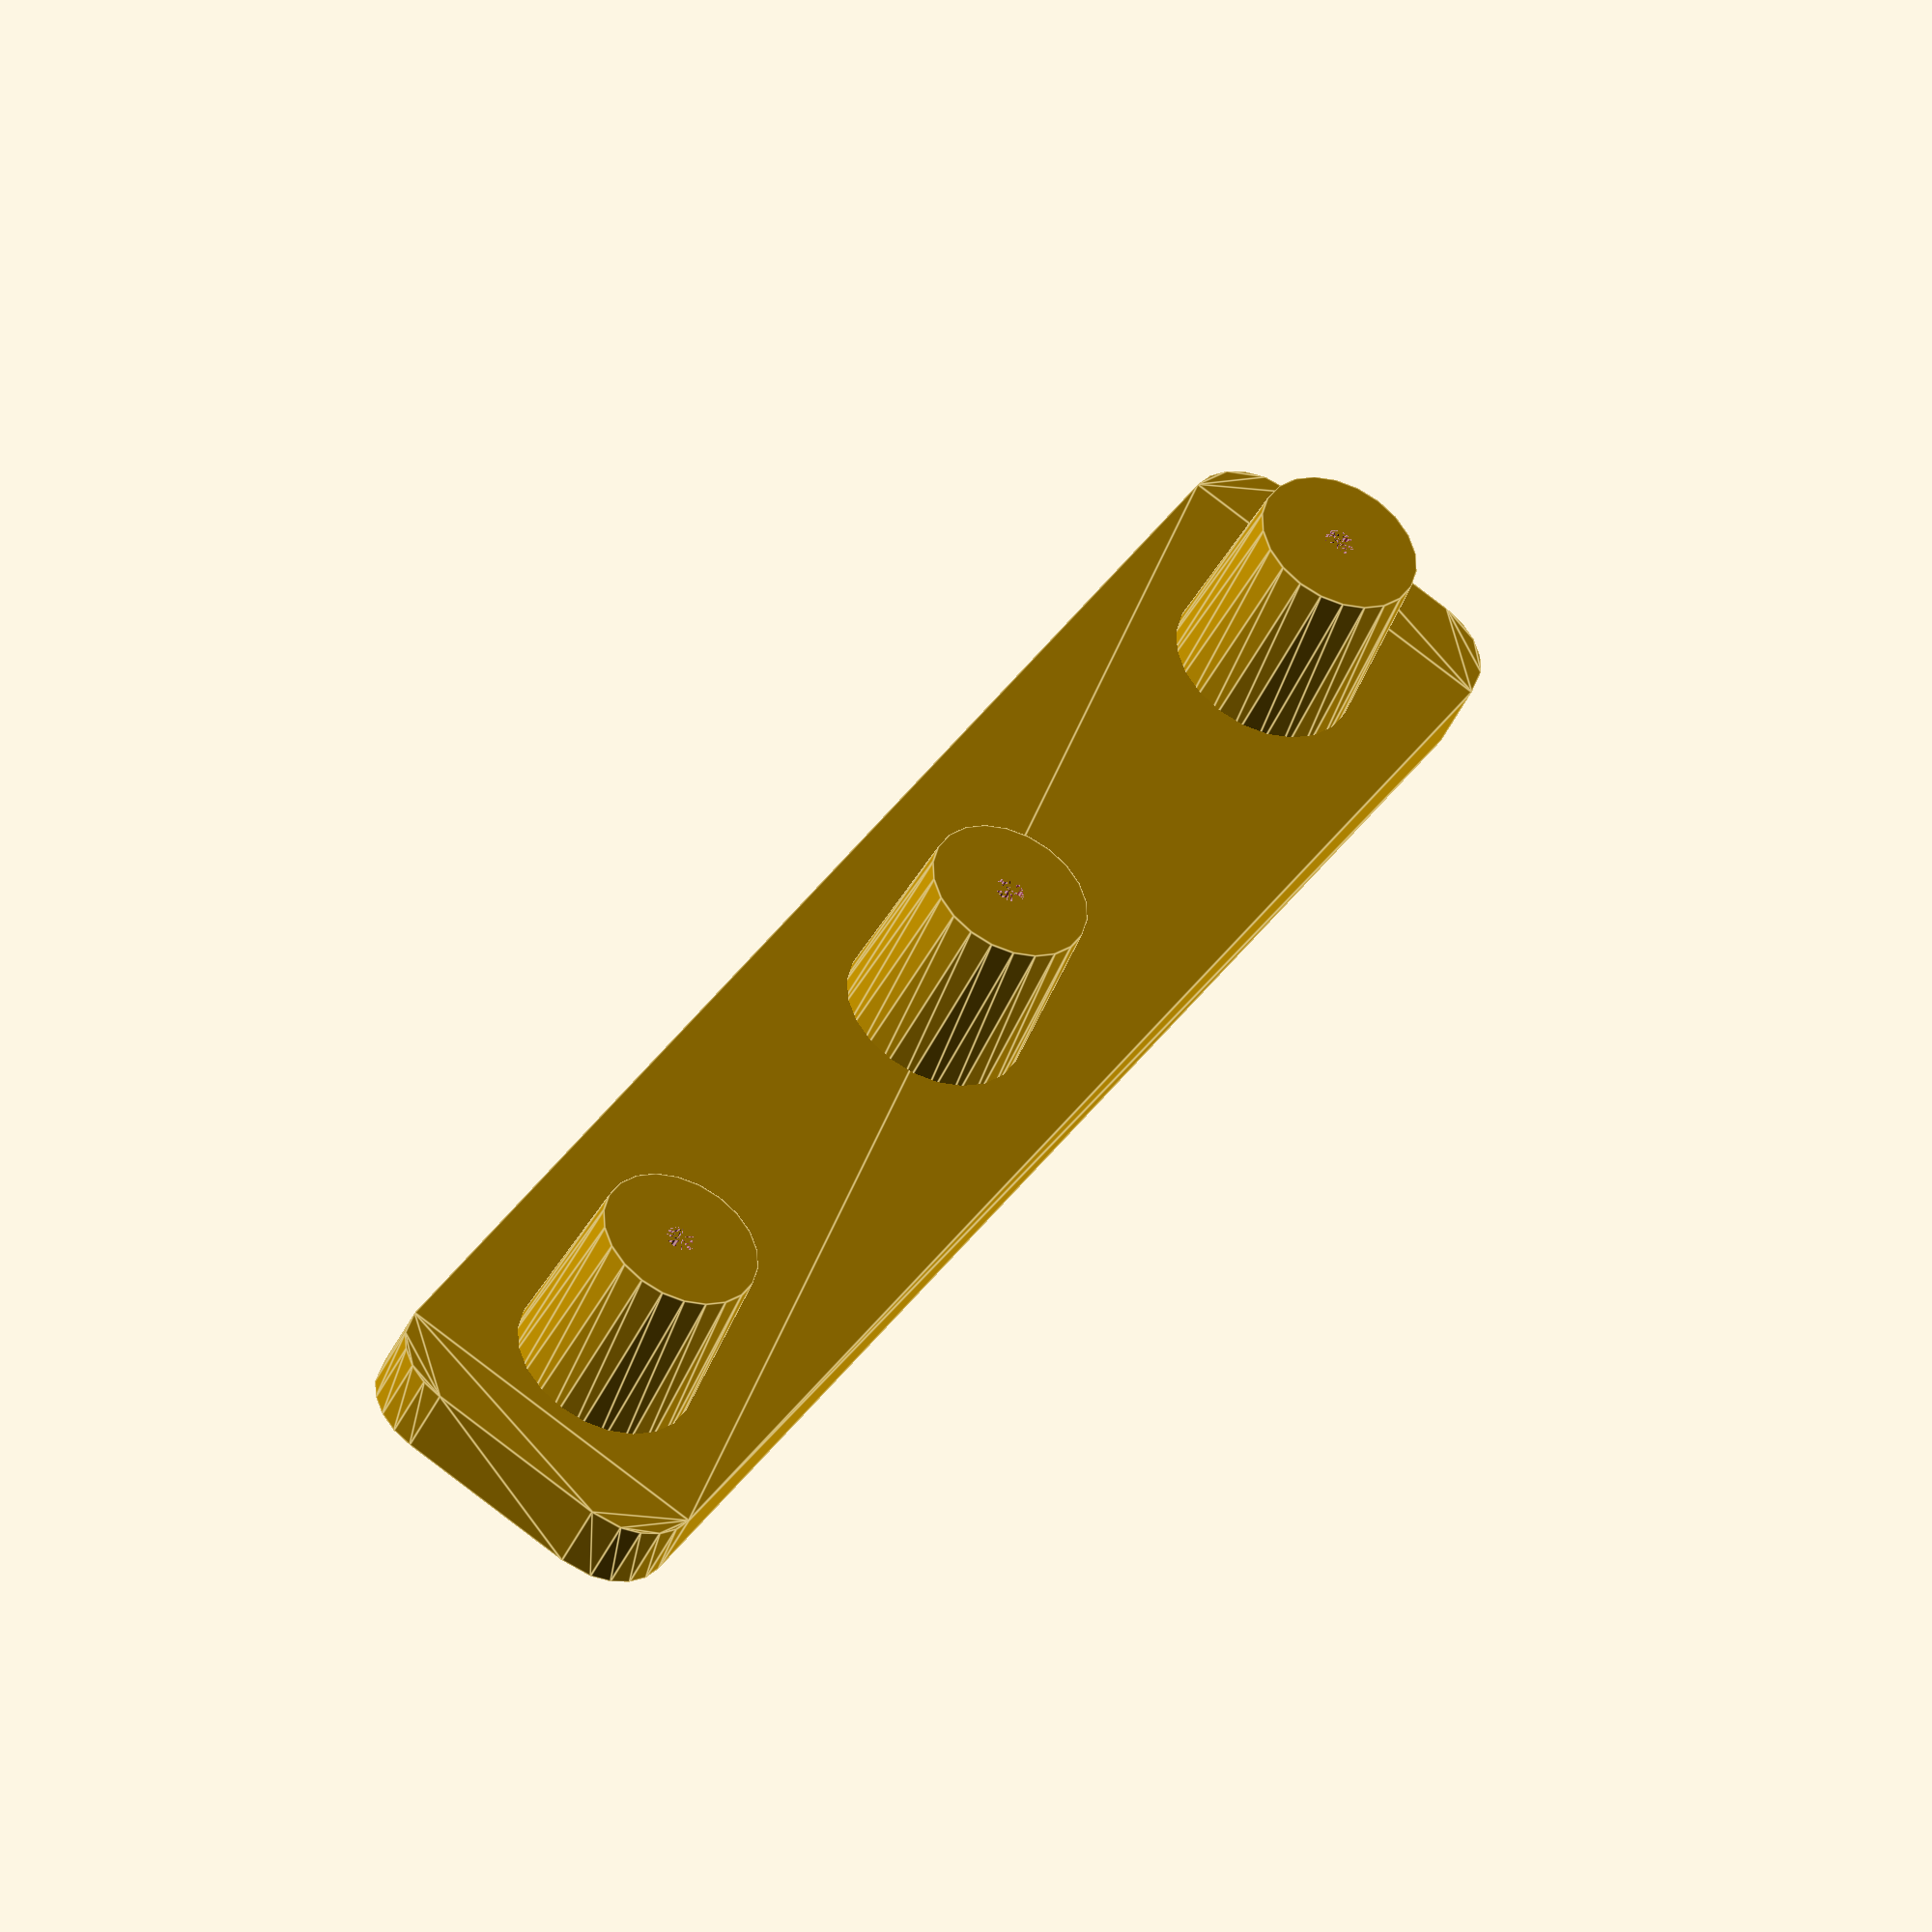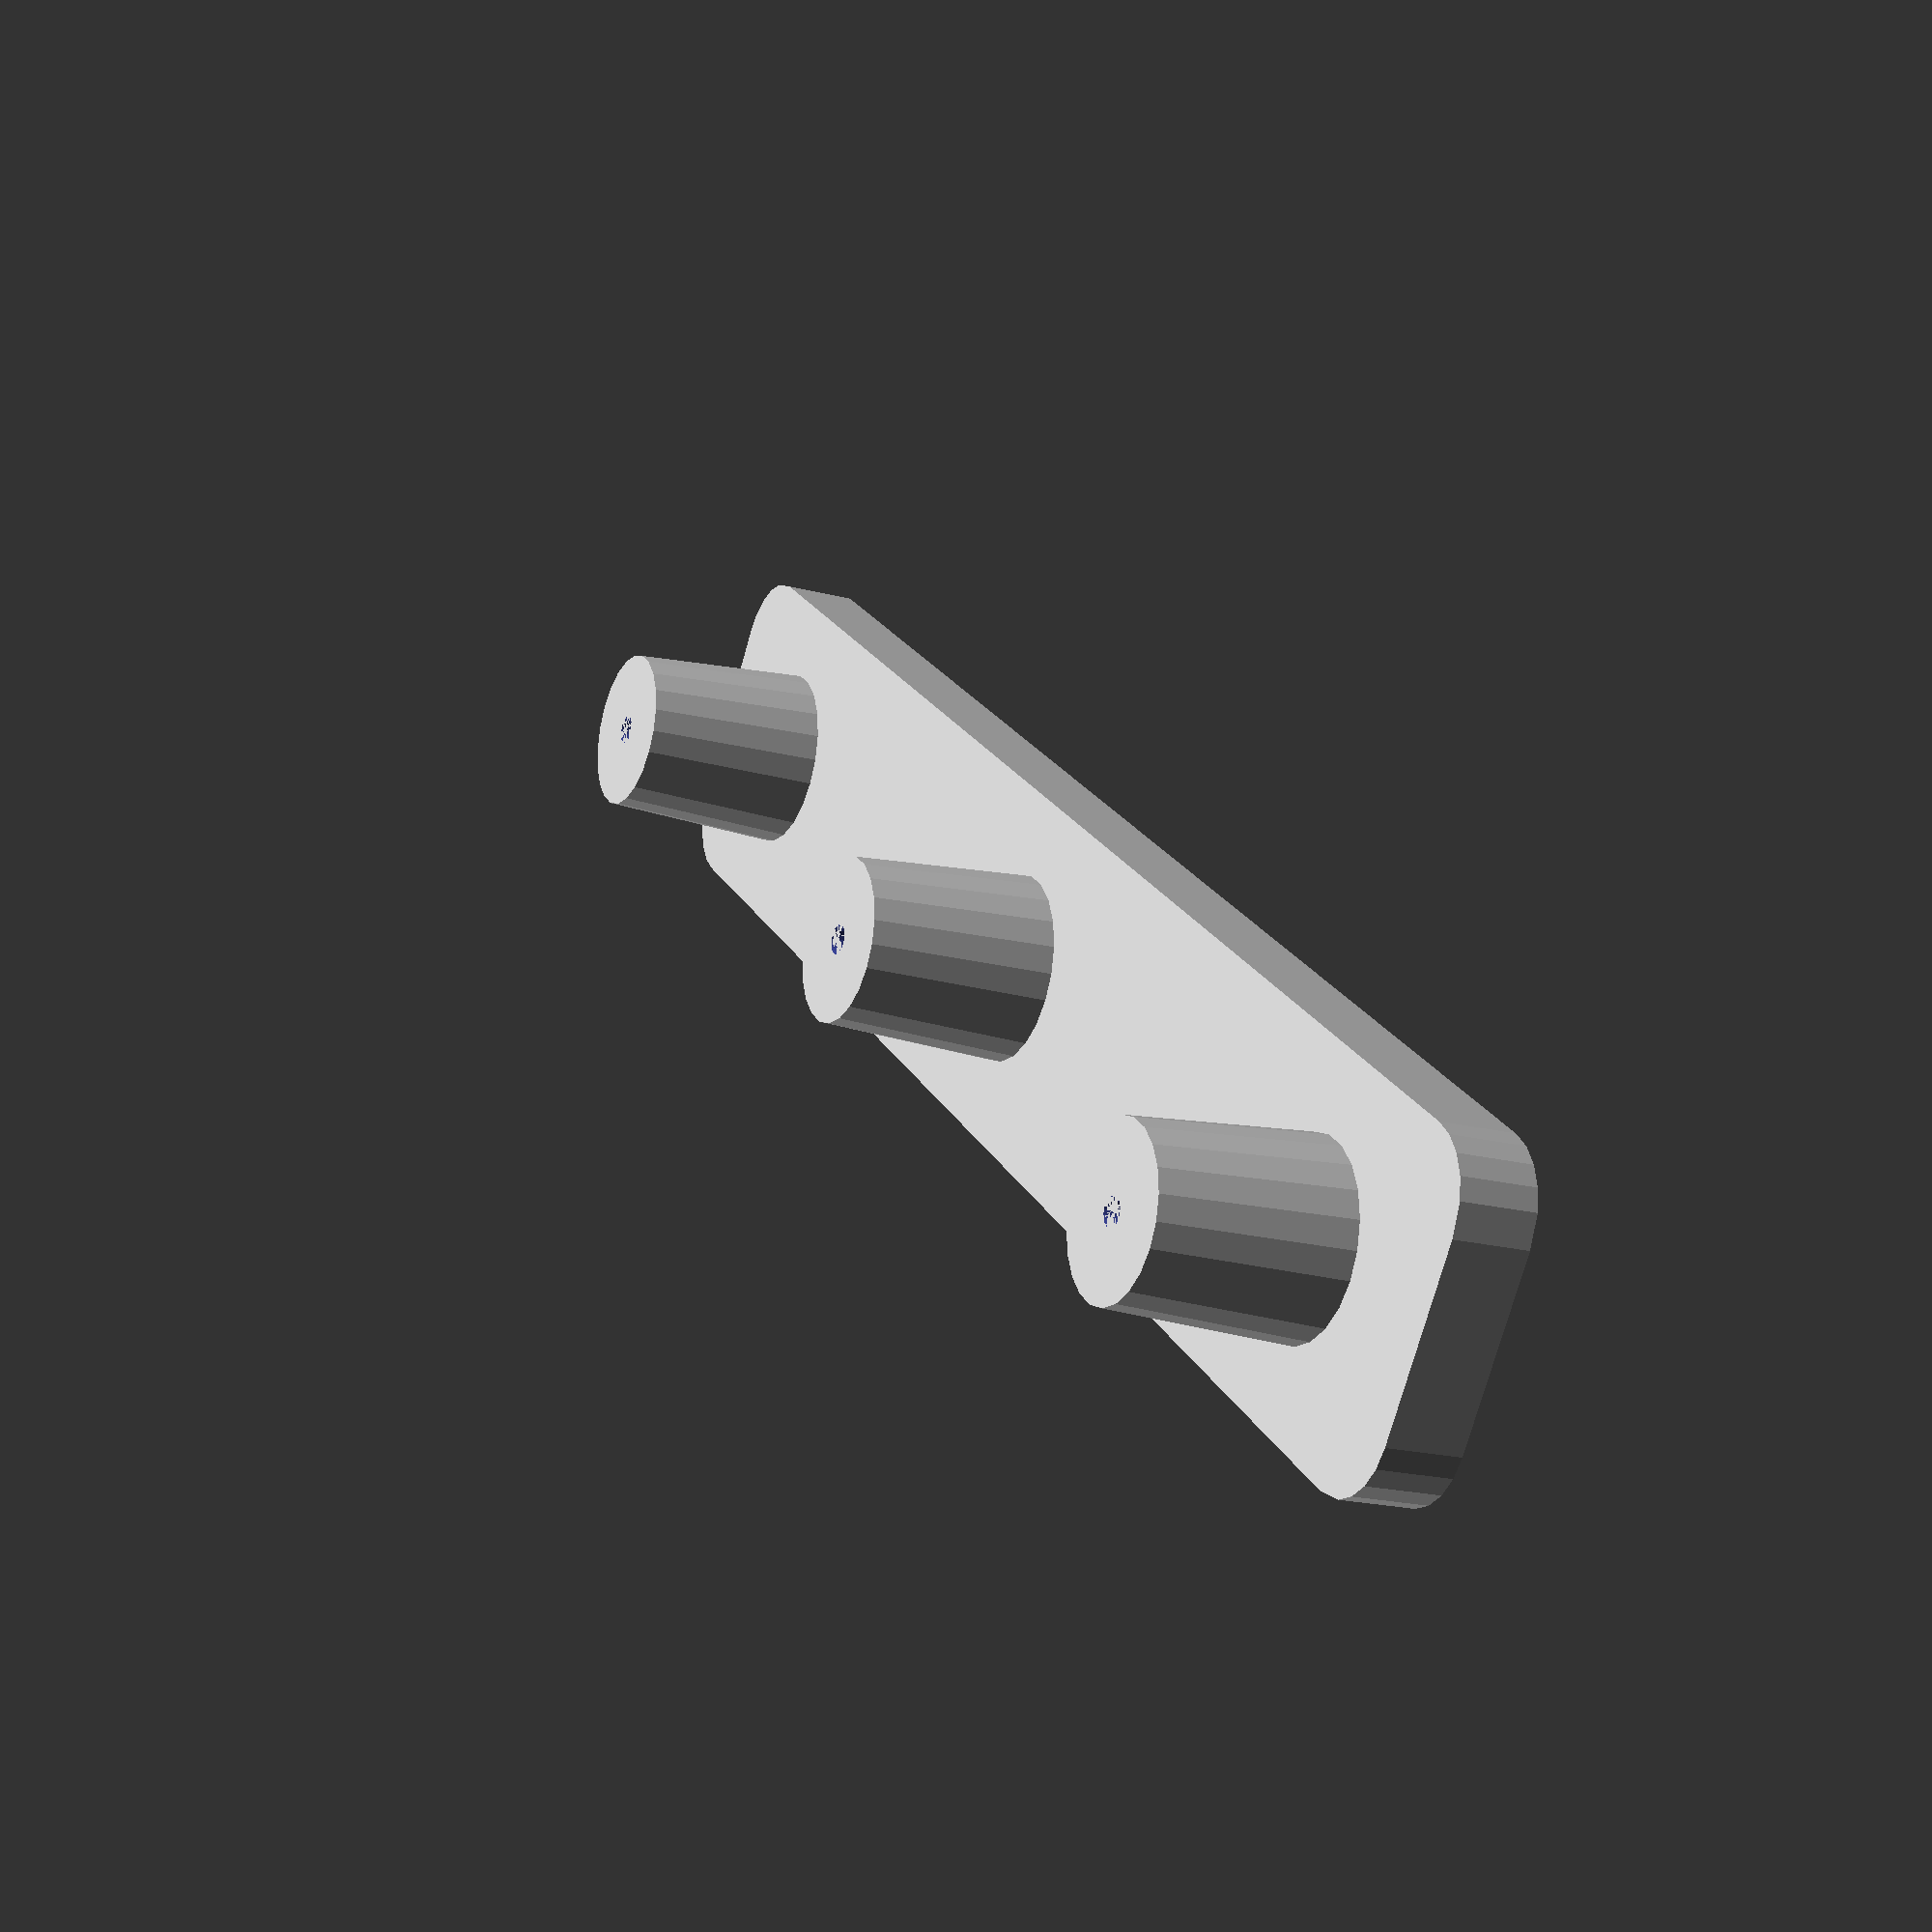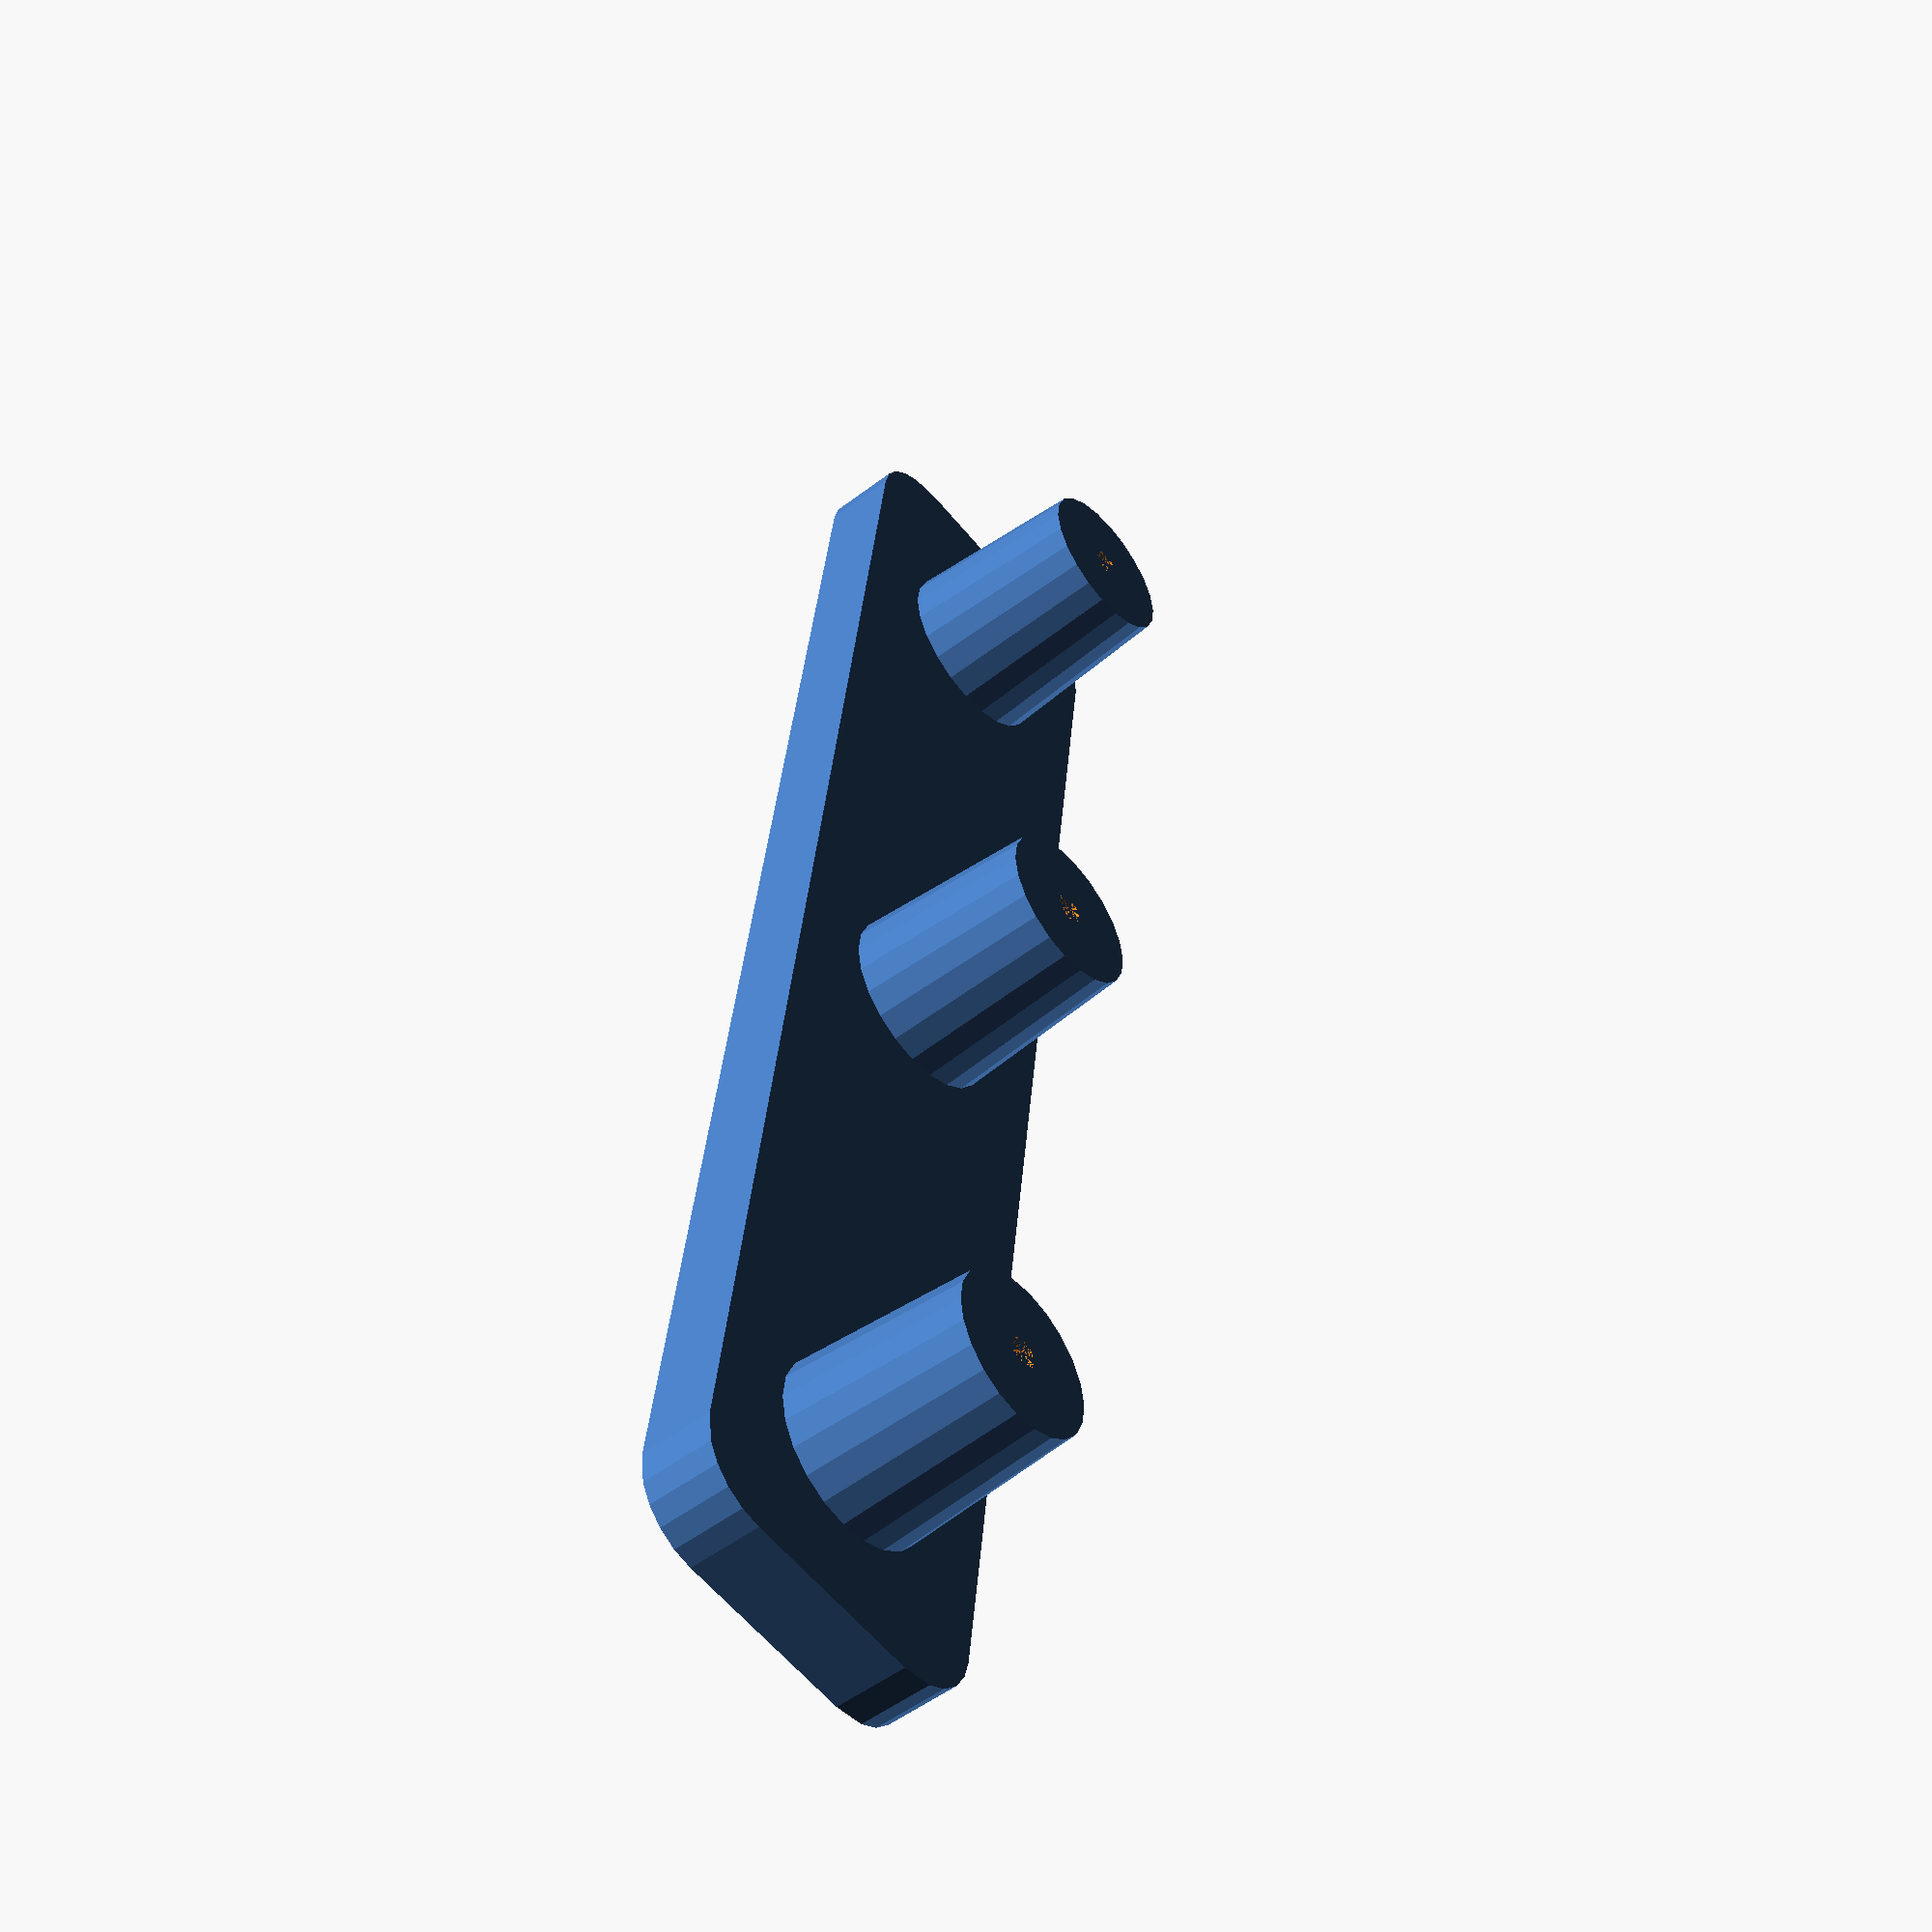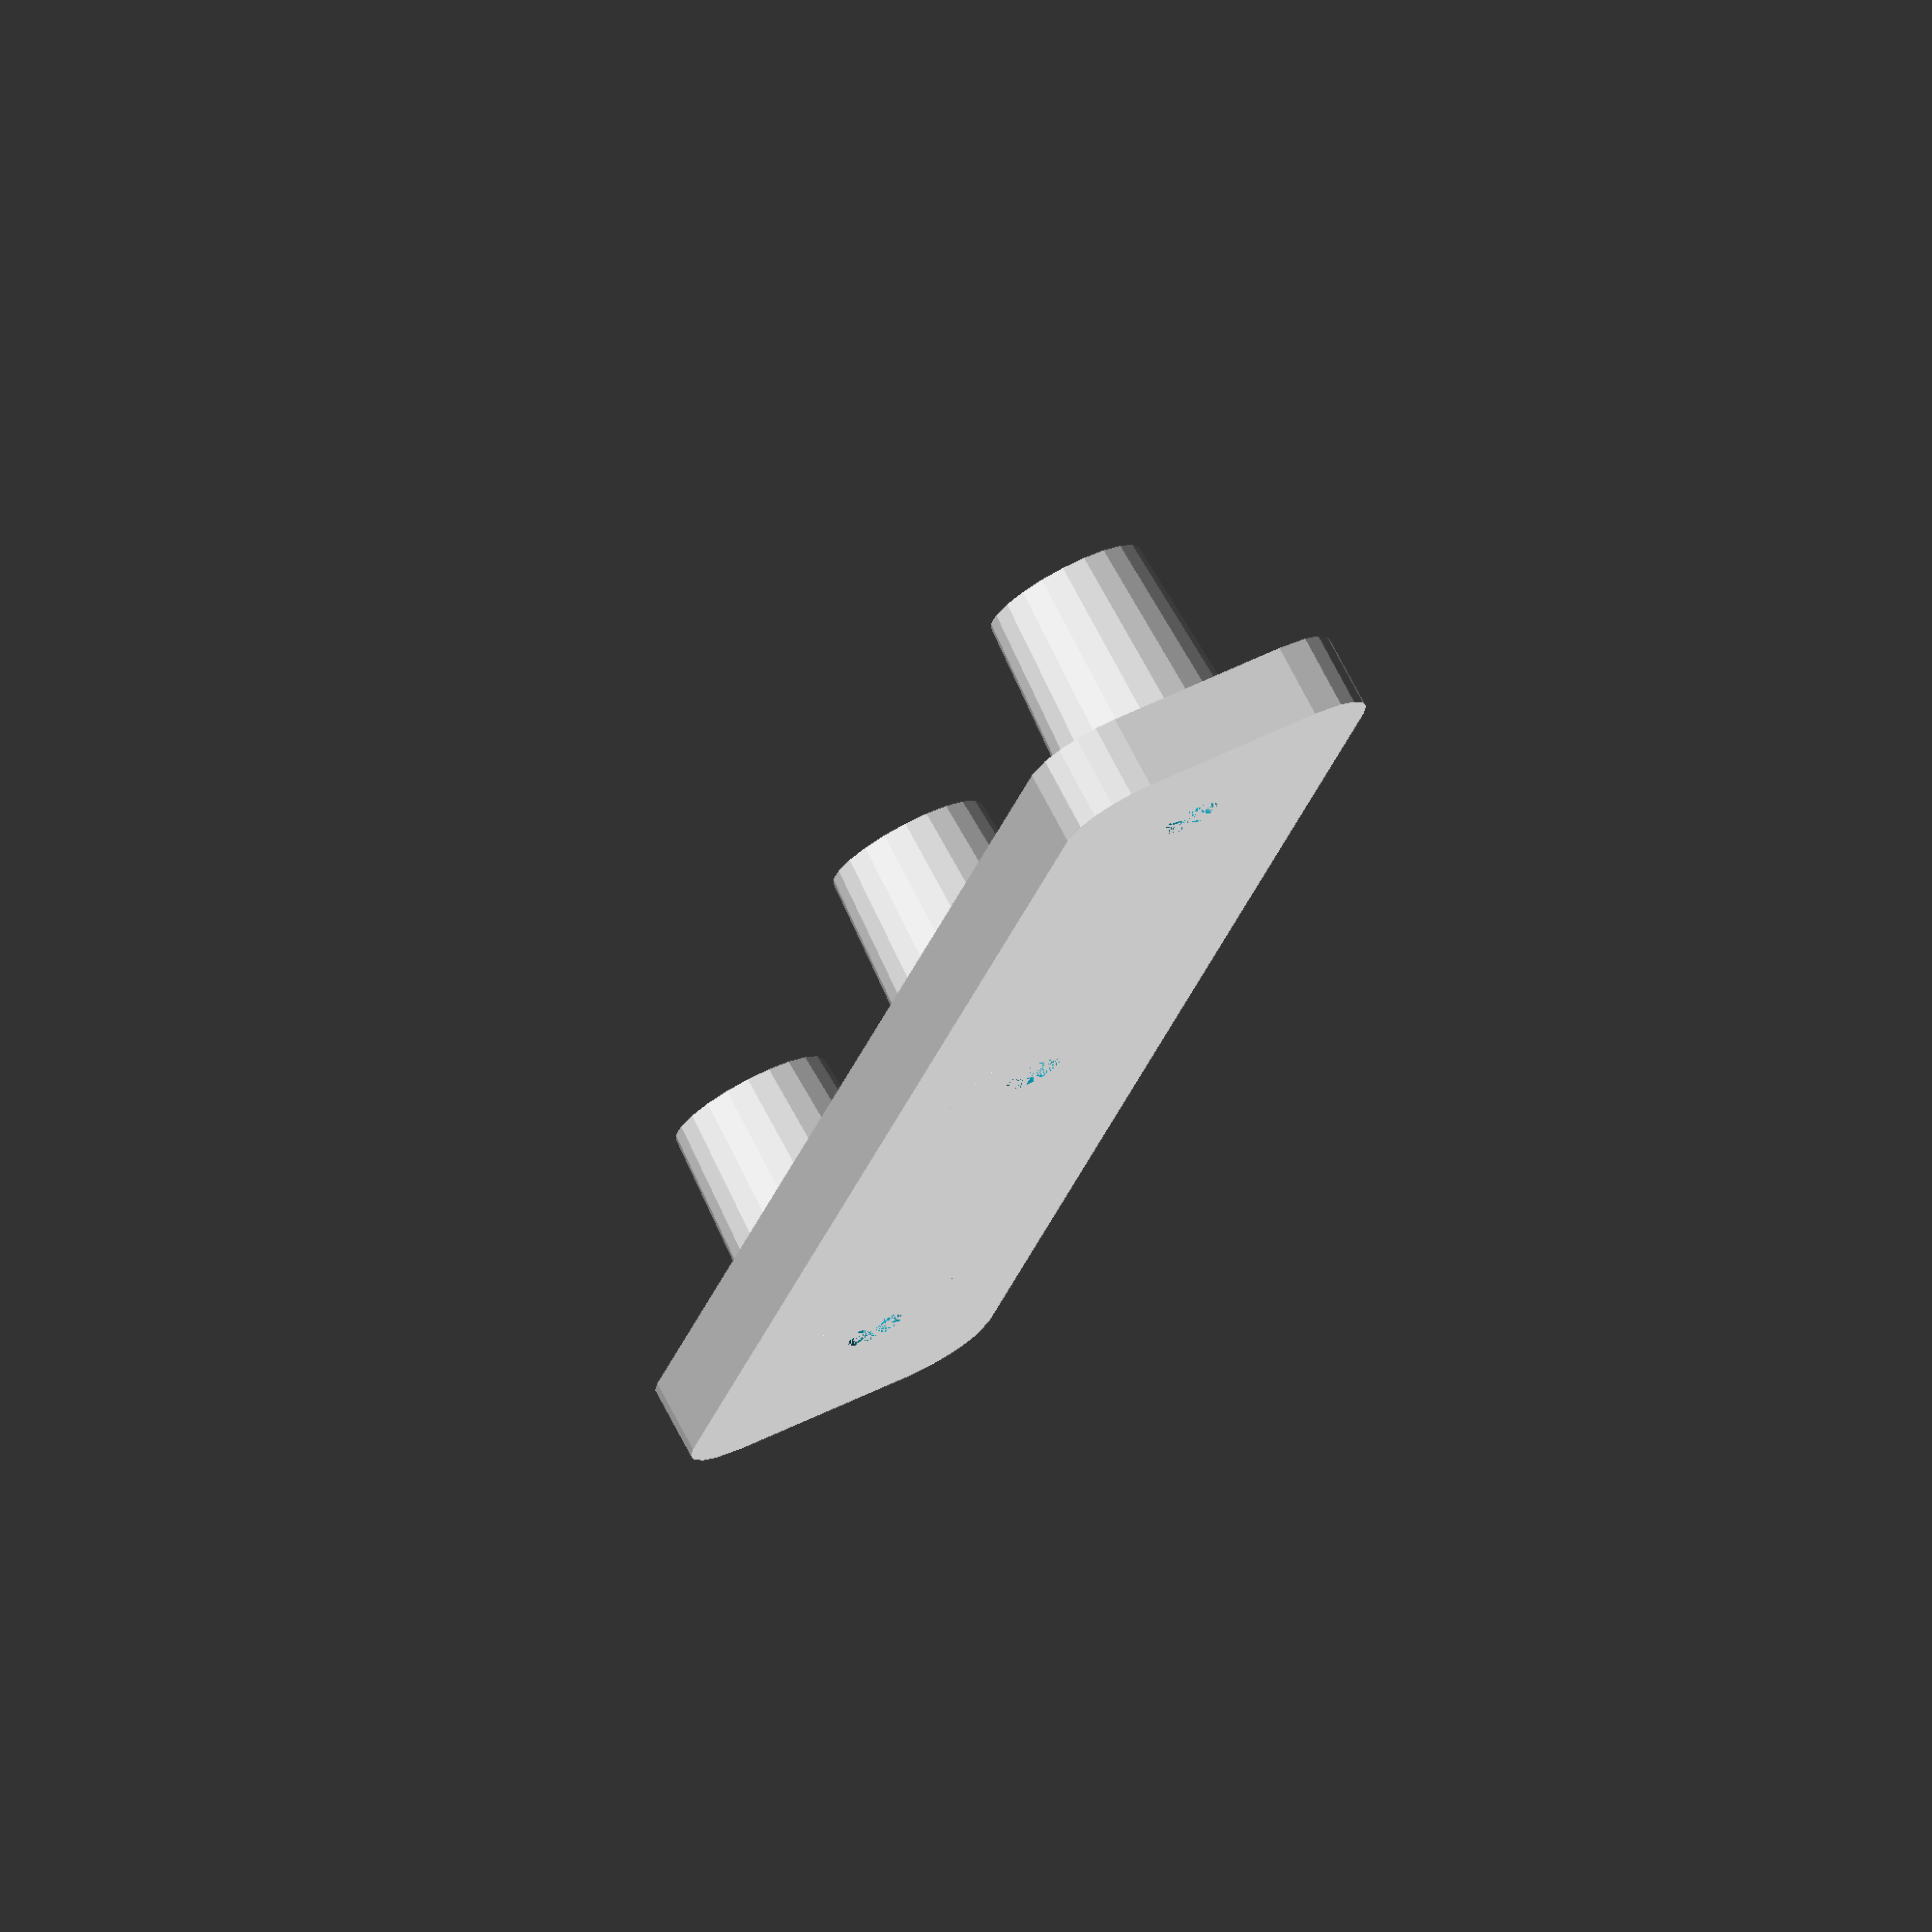
<openscad>
// PhonePixel4a
// Holder for phone in the car
// updated 7 Feb 2021, Tom Flint
//-------------------------

Bhi = 150-5;          // base height
Bwide = 70.5;       // base width

module clip1(
    Chi = 18,
    Cwide=10,
    Cthick=2,
    Cdeep=15,
    Cround=3){

    linear_extrude(height=Chi)
    square([Cwide,1.5*Cthick]); 
    
/*    translate([0,0.75*Cthick,0])
    cylinder(r=0.75*Cthick,h=Chi,$fn=22);
        
    translate([Cwide,0.75*Cthick,0])
    cylinder(r=0.75*Cthick,h=Chi,$fn=22);
*/
    color("green")
    linear_extrude(height=Cthick)
    translate([Cround,Cround,0])
    offset(r=Cround,$fn=22)
    square([Cwide-2*Cround,Cdeep-2*Cround]);  

    color("red")
    translate([0,0,4])
    linear_extrude(height=Cthick)
    translate([Cround,Cround,0])
    offset(r=Cround,$fn=22)
    square([Cwide-2*Cround,Cdeep-2*Cround]);  
      
    color("cyan")
    translate([0,0,Chi-Cthick])
    linear_extrude(height=Cthick)
    translate([Cround,Cround,0])
    offset(r=Cround,$fn=22)
    square([Cwide-2*Cround,Cdeep-2*Cround-5]);  
}

//-------------------------
module clip2(
    Chi = 18,
    Cwide=7,
    Cthick=2,
    Cdeep=16.6,
    Cround=3,
    tol=0.0){

    difference(){   // diff1
    union(){
        linear_extrude(height=Chi+tol)
        square([Cwide-0.4+tol,2*Cthick+tol]); 
        
        color("orange")
        translate([-tol/2,0,9+tol/2])
        scale([1,0.4,1])
        rotate([0,90,0])
        cylinder(r=9+tol,h=Cwide-0.4+tol,$fn=44);
        
        color("green")
        translate([0,0,-tol/2])
        linear_extrude(height=Cthick-0.5+tol)
        translate([Cround,Cround+tol])
        offset(r=Cround+tol,$fn=22)
        square([Cwide-2*Cround-0.4,Cdeep-2*Cround]);  

        color("red")
        translate([0,0,4.2])
        translate([0,0,-tol/2])
        linear_extrude(height=Cthick-0.2+tol)
        translate([Cround,Cround+tol])
        offset(r=Cround+tol,$fn=22)
        square([Cwide-2*Cround-0.4,Cdeep-2*Cround]);  
          
        color("cyan")
        translate([0,0,Chi-Cthick])
        translate([0,0,-tol/2])
        linear_extrude(height=Cthick+tol)
        translate([Cround,Cround+tol])
        offset(r=Cround+tol,$fn=22)
//        square([Cwide-2*Cround-0.4,Cdeep-2*Cround-9]);  
        square([Cwide-2*Cround-0.4,8-2*Cround]);  
//        square([Cwide-2*Cround-0.4,Cdeep-2*Cround-4]);  
    }   // end of union

    color("pink")
    translate([-1,4,11])
    scale([1,0.5,1])
    rotate([0,90,0])
    cylinder(r=5,h=Cwide-0.4+2,$fn=22);
    
    color("cyan")
    translate([-1,4,2.8])
    scale([1,0.85,1])
    rotate([0,90,0])
    cylinder(r=1.5,h=Cwide-0.4+2,$fn=22);

    color("cyan")
    translate([-1,-0.5,5])
    scale([1,0.75,1])
    rotate([0,90,0])
    cylinder(r=1.5,h=Cwide-0.4+2,$fn=22);

    // cut for buttons, extra clearance for power and volume keys
    color("cyan")
    translate([-1,1.5,11])
    scale([1,0.6,1])
    rotate([0,90,0])
    cylinder(r=2.5,h=Cwide-0.4+2,$fn=22);
    
}   // end of diff1

// raised bump on base attachment
color("pink")
translate([1,Cdeep-4.6,1.5])
scale([1,1,0.4])
rotate([0,90,0])
cylinder(r=2.2,h=Cwide-0.4-2,$fn=22);

}

//--------------------------
// Base
module base1(
    Bround=7,
    Bthick=4
){

    translate([0,0,2]) 
    linear_extrude(height=Bthick)
    offset(r=Bround,$fn=44)
    square(size=[Bwide-2*Bround,Bhi-2*Bround],center=true);

}

//--------------------------
// Hinge
module hinge1(
){
    translate([2,0,0])
    difference(){
    
    linear_extrude(height=3)
    offset(r=2,$fn=22)
    translate([1,2,0])
    square([51-6,7-2]);
    
    linear_extrude(height=1.25)
    square([51,7]);
    }
    
    translate([25.5,2.5,-4])
    cylinder(r1=2.4,r2=2.6,h=7,$fn=22);
    translate([25.5-18.5,2.5,-4])
    cylinder(r1=2.4,r2=2.6,h=7,$fn=22);
    translate([25.5+18.5,2.5,-4])
    cylinder(r1=2.4,r2=2.6,h=7,$fn=22);
        
    
}

//--------------------------
// Hinge
module hinge2(
){
difference(){
    union(){
    translate([2,0,0])
    linear_extrude(height=2)
    offset(r=2,$fn=22)
    translate([0,2,0])
    square([44,5]);
        
    translate([25.5-2,4.5,-5])
    cylinder(r1=2.2,r2=2.6,h=7,$fn=22);
    translate([25.5-18.5-2,4.5,-5])
    cylinder(r1=2.2,r2=2.6,h=7,$fn=22);
    translate([25.5+18.5-2,4.5,-5])
    cylinder(r1=2.2,r2=2.6,h=7,$fn=22);
    }   // end union
    
    translate([25.5-2,4.5,-5])
    cylinder(r1=0.4,r2=0.8,h=7,$fn=22);
    translate([25.5-18.5-2,4.5,-5])
    cylinder(r1=0.4,r2=0.8,h=7,$fn=22);
    translate([25.5+18.5-2,4.5,-5])
    cylinder(r1=0.4,r2=0.8,h=7,$fn=22);
    }   // end diff
}


//===========================

if(0){
    difference(){
        base1();

        // hole for the fingerprint sensor
        color("green")
        translate([0,31,0]) 
        cylinder(r1=14,r2=10,h=7);

        // cut for the hinge
        translate([25.5,49,2])
        rotate([0,180,0])
        hinge1();
        
        // cuts for clips
        translate([0,0,0.01])
        if(1){

            color("red")
            translate([-Bwide/2+6,-Bhi/2-2,0]) clip2(tol=0.15);

            color("pink")
            translate([Bwide/2-6-7,-Bhi/2-2,0]) clip2(tol=0.15);


            color("cyan")
            translate([Bwide/2+2,-Bhi/2+17,0]) 
            rotate([0,0,90])clip2(tol=0.15);

            color("cyan")
            translate([Bwide/2+2,Bhi/2-30,0]) 
            rotate([0,0,90])clip2(tol=0.15,Cdeep=16.6-5);

            color("orange")
            translate([-Bwide/2-2,-Bhi/2+17+6.5,0]) 
            rotate([0,0,-90])clip2(tol=0.15);

            color("orange")
            translate([-Bwide/2-2,Bhi/2-30+6.5,0]) 
            rotate([0,0,-90])clip2(tol=0.15,Cdeep=16.6-5);

        }    

        // cuts so text goes into the surface
        if(1){
            // extrude some text, provides air space on the backside, protects the camera bump
            translate ([0,5,6-0.3]) color("blue") linear_extrude(height=2){
            text("VINGILOT", font = "Open Sans:style=Bold", size=8,halign="center",valign="center",spacing=1.1);
            }

            translate ([0,-45,6-0.3]) color("blue") linear_extrude(height=2){
            text("* * * * *", font = "Open Sans:style=Bold", size=10,halign="center",valign="center",spacing=1.1);
            }

            translate ([-10,60,6-0.3]) color("blue") linear_extrude(height=2){
            text("* * *", font = "Open Sans:style=Bold", size=10,halign="center",valign="center",spacing=1.1);
            }

        }

    }
}

// Text as separate object and amf file
if(0){
    // extrude some text, provides air space on the backside, protects the camera bump
    translate ([0,5,6-0.3]) color("blue") linear_extrude(height=2){
    text("VINGILOT", font = "Open Sans:style=Bold", size=8,halign="center",valign="center",spacing=1.1);
    }

    translate ([0,-45,6-0.3]) color("blue") linear_extrude(height=2){
    text("* * * * *", font = "Open Sans:style=Bold", size=10,halign="center",valign="center",spacing=1.1);
    }

    translate ([-10,60,6-0.3]) color("blue") linear_extrude(height=2){
    text("* * *", font = "Open Sans:style=Bold", size=10,halign="center",valign="center",spacing=1.1);
    }

}


//difference(){
//clip2(tol=0.2);
//clip2(tol=0);
//}

// clips
if(0){

    color("red")
    translate([-Bwide/2+6,-Bhi/2-2,0]) clip2();

    color("pink")
    translate([Bwide/2-6-7,-Bhi/2-2,0]) clip2();


    color("cyan")
    translate([Bwide/2+2,-Bhi/2+16,0]) 
    rotate([0,0,90])clip2();

    color("cyan")
    translate([Bwide/2+2,Bhi/2-30,0]) 
    rotate([0,0,90])clip2(Cdeep=11.6);

    color("orange")
    translate([-Bwide/2-2,-Bhi/2+16+6,0]) 
    rotate([0,0,-90])clip2();

    color("orange")
    translate([-Bwide/2-2,Bhi/2-30+6,0]) 
    rotate([0,0,-90])clip2(Cdeep=11.6);

    translate([25.5,49,2])
    rotate([0,180,0])
    hinge1();

}    

//clip2();
//clip2(Cdeep=11.6);

//hinge1();
//color("orange") clip1();

hinge2();
//translate([15,0,0]) clip2();

//===========================

</openscad>
<views>
elev=43.4 azim=239.7 roll=156.7 proj=o view=edges
elev=19.4 azim=142.7 roll=243.4 proj=p view=solid
elev=51.4 azim=263.3 roll=129.6 proj=p view=solid
elev=104.8 azim=284.5 roll=207.7 proj=o view=wireframe
</views>
